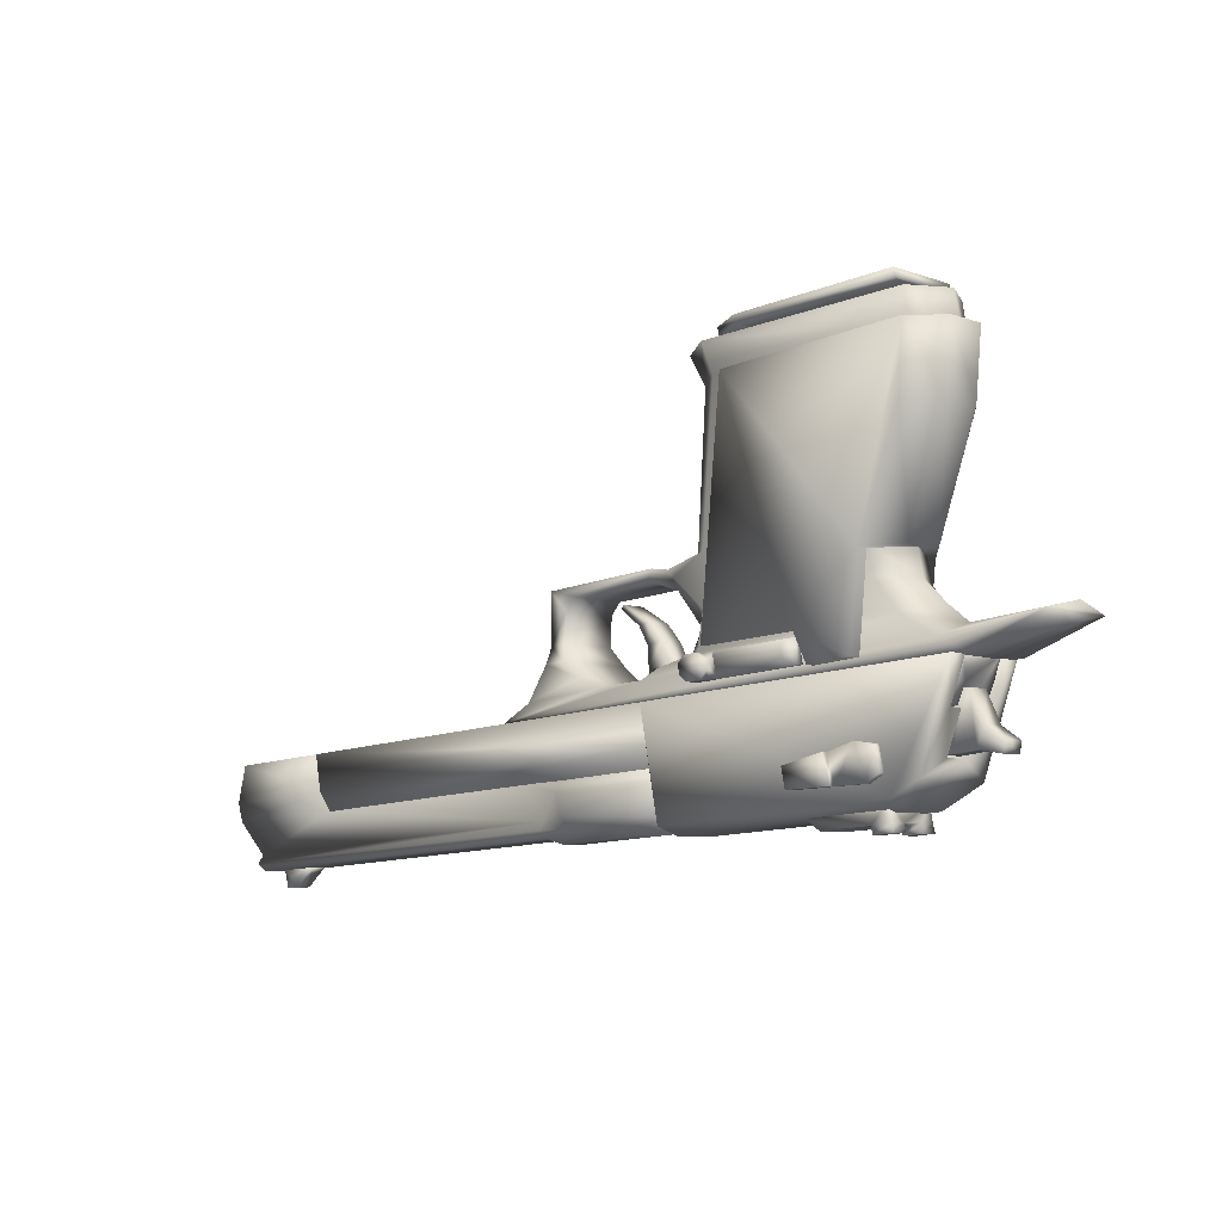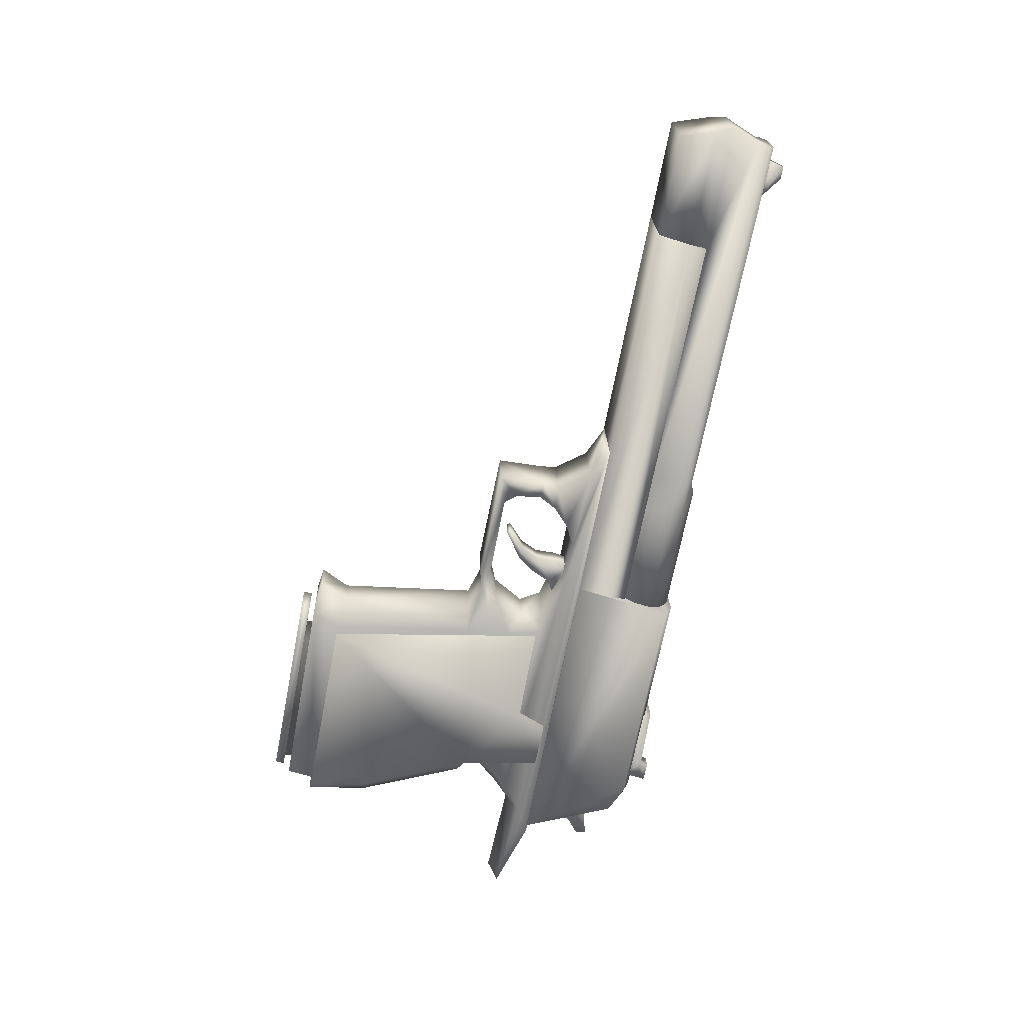
<metadata>
{"format":"obj","ext":"obj","renderer":"f3d","projection":"perspective","resolution":1024,"background":"white","views":[{"elev":-3.5,"azim":-139.2,"up":"+Z"},{"elev":-70.9,"azim":85.1,"up":"+Y"}]}
</metadata>
<code>
v 0.2264 0.1495 0.1614
v 0.2633 0.1495 0.1307
v 0.2174 0.1512 0.1342
v 0.2264 0.1439 0.1608
v 0.2174 0.1456 0.1342
v 0.1998 0.1445 0.1698
v 0.1871 0.1461 0.1364
v 0.1803 0.145 0.1672
v 0.174 0.1461 0.1448
v 0.1797 0.1366 0.1673
v 0.1734 0.1377 0.1443
v 0.1993 0.1355 0.1699
v 0.187 0.1377 0.1358
v 0.2258 0.1349 0.1609
v 0.2167 0.1366 0.1338
v 0.2673 0.1344 0.1494
v 0.2626 0.1355 0.1302
v 0.9713 0.1147 0.1102
v 0.975 0.1063 0.09054
v 0.8475 0.1187 0.1236
v 0.963 0.1136 0.148
v 0.8559 0.1164 0.1593
v 0.9587 0.025 0.1446
v 0.8515 0.02837 0.1559
v 0.9669 0.02668 0.1068
v 0.8431 0.03061 0.1202
v 0.839 0.0407 0.1015
v 0.8428 0.1102 0.1044
v 0.5738 0.1181 0.1322
v 0.5651 0.1052 0.09935
v 0.534 0.1226 0.1259
v 0.5292 0.1237 0.1056
v 0.4163 0.126 0.1385
v 0.4115 0.1271 0.1182
v 0.5596 0.06482 0.08253
v 0.9523 0.0536 0.04083
v 0.9538 0.04687 0.048
v 0.561 0.05809 0.08913
v 0.956 0.0536 0.0562
v 0.5632 0.06482 0.09734
v 0.5701 0.04856 0.1298
v 0.5302 0.048 0.123
v 0.5339 0.05473 0.1384
v 0.4161 0.05809 0.1504
v 0.5264 0.07155 0.1506
v 0.4198 0.07491 0.1618
v 0.5276 0.09567 0.1516
v 0.4211 0.09847 0.1628
v 0.537 0.1131 0.1402
v 0.4193 0.1164 0.1528
v 0.08488 0.1097 0.1595
v 0.08406 0.1091 0.1709
v 0.1025 0.108 0.1827
v 0.1096 0.1086 0.1631
v 0.1174 0.1058 0.2113
v 0.1318 0.108 0.1597
v 0.1526 0.1052 0.2074
v 0.1413 0.1074 0.1586
v 0.1519 0.08221 0.207
v 0.14 0.08501 0.1576
v 0.1162 0.08333 0.2103
v 0.1306 0.08557 0.1588
v 0.1013 0.08557 0.1817
v 0.1084 0.08613 0.1621
v 0.08281 0.08669 0.1699
v 0.0837 0.08725 0.159
v 0.4026 0.06987 0.08823
v 0.4045 0.1119 0.08969
v 0.4079 0.1349 0.09886
v 0.403 0.04687 0.09553
v 0.424 0.131 0.1681
v 0.4196 0.04295 0.1647
v 0.4193 0.1226 0.1489
v 0.4156 0.05304 0.1459
v 0.4178 0.1074 0.1457
v 0.4159 0.06818 0.1442
v 0.4284 0.1052 0.1895
v 0.426 0.06538 0.1882
v 0.2622 0.122 0.1133
v 0.2591 0.06762 0.1109
v 0.2579 0.1097 0.0969
v 0.26 0.1226 0.1051
v 0.1976 0.1248 0.1034
v 0.2013 0.1237 0.1193
v 0.1983 0.06931 0.1174
v 0.2575 0.06762 0.1032
v 0.1946 0.06987 0.1015
v 0.256 0.08164 0.09545
v 0.2059 0.1175 0.2267
v 0.1116 0.1203 0.2369
v 0.1245 0.1215 0.1957
v 0.1965 0.1192 0.1883
v 0.1958 0.1052 0.1873
v 0.1946 0.08108 0.1869
v 0.186 0.08333 0.1501
v 0.1352 0.08501 0.1554
v 0.1873 0.1074 0.151
v 0.1365 0.1086 0.1563
v 0.1239 0.1074 0.1952
v 0.8414 0.03061 0.1204
v 0.4281 0.0407 0.2003
v 0.8499 0.02837 0.1561
v 0.4325 0.1288 0.2037
v 0.8548 0.1164 0.1594
v 0.8463 0.1187 0.1238
v 0.841 0.1102 0.1041
v 0.1636 0.0536 0.1207
v 0.1627 0.07716 0.1134
v 0.1079 0.05024 0.234
v 0.2028 0.06482 0.2248
v 0.1128 0.1383 0.2373
v 0.1091 0.06762 0.235
v 0.122 0.06875 0.1938
v 0.1374 0.0536 0.1364
v 0.1418 0.1417 0.1398
v 0.9543 0.09454 0.04285
v 0.9578 0.09342 0.05766
v 0.9712 0.03678 0.08762
v 0.5615 0.1058 0.08399
v 0.5636 0.1125 0.09163
v 0.9563 0.1013 0.04994
v 0.4077 0.05192 0.1153
v 0.5228 0.05809 0.09058
v 0.5254 0.04912 0.1027
v 0.5477 0.07491 0.07781
v 0.4033 0.0794 0.09324
v 0.405 0.06146 0.1026
v 0.1939 0.06706 0.1858
v 0.1226 0.08333 0.1943
v 0.1808 0.1243 0.1219
v 0.1771 0.1254 0.106
v 0.1764 0.1091 0.1049
v 0.1782 0.06987 0.1194
v 0.1752 0.08669 0.1045
v 0.1745 0.07099 0.1035
v 0.1736 0.08725 0.09625
v 0.1724 0.07099 0.09583
v 0.4081 0.1187 0.1051
v 0.4126 0.0508 0.1356
v 0.1952 0.08613 0.102
v 0.1965 0.1086 0.103
v 0.2673 0.1428 0.1494
v 0.8373 0.04126 0.1017
v 0.8377 0.05529 0.09997
v 0.8483 0.05304 0.1439
v 0.8502 0.09286 0.1453
v 0.8396 0.0951 0.1014
v 0.5258 0.1153 0.09245
v 0.549 0.09791 0.07878
v 0.9368 0.08277 0.04336
v 0.9178 0.08389 0.0271
v 0.8961 0.08389 0.04737
v 0.9361 0.0665 0.04231
v 0.8949 0.06762 0.04696
v 0.93 0.06762 0.025
v 0.9172 0.06762 0.02662
v 0.168 0.1417 0.1241
v 0.1652 0.1187 0.1148
v 0.1955 0.1254 0.09573
v 0.1754 0.126 0.09771
v 0.193 0.07043 0.09323
v 0.2633 0.1439 0.1307
v 0.268 0.1484 0.1499
v 0.4045 0.1024 0.09421
v 0.642 0.1035 0.171
v 0.6301 0.1063 0.1211
v 0.6276 0.05697 0.1192
v 0.6395 0.05416 0.1691
v 0.9127 0.04912 0.08937
v 0.9246 0.04631 0.1393
v 0.9152 0.09791 0.09131
v 0.9271 0.0951 0.1412
v 0.1937 0.08669 0.09427
v 0.1949 0.1091 0.09525
v 0.1743 0.1097 0.09729
v 0.9306 0.08389 0.02549
v 0.3684 0.04519 0.2424
v 0.3933 0.06482 0.2426
v 0.3826 0.0637 0.2654
v 0.3634 0.04351 0.2786
v 0.4018 0.05136 0.2964
v 0.398 0.04126 0.3065
v 0.4143 0.0508 0.3151
v 0.365 0.04126 0.3276
v 0.3901 0.06033 0.3289
v 0.3869 0.0536 0.474
v 0.392 0.09903 0.3304
v 0.3888 0.0923 0.4755
v 0.3693 0.1209 0.3304
v 0.364 0.1136 0.4809
v 0.1636 0.1226 0.4384
v 0.1611 0.1198 0.5031
v 0.1422 0.08333 0.4388
v 0.1391 0.07996 0.5037
v 0.1593 0.04295 0.435
v 0.1568 0.04014 0.5003
v 0.3603 0.03397 0.478
v 0.3737 0.03229 0.5085
v 0.4058 0.05192 0.5028
v 0.4077 0.09006 0.5042
v 0.3781 0.1119 0.5113
v 0.1117 0.06762 0.2375
v 0.1184 0.06875 0.2146
v 0.1987 0.06594 0.2061
v 0.2037 0.06482 0.2275
v 0.1994 0.07996 0.2066
v 0.2006 0.1041 0.2076
v 0.1203 0.1063 0.216
v 0.1275 0.1069 0.197
v 0.1281 0.1215 0.1975
v 0.1966 0.1052 0.1894
v 0.1973 0.1192 0.1905
v 0.2013 0.1187 0.2081
v 0.1215 0.1209 0.2165
v 0.1142 0.1198 0.2394
v 0.119 0.08221 0.2151
v 0.1263 0.08333 0.1961
v 0.1256 0.06931 0.1956
v 0.1955 0.08108 0.189
v 0.1942 0.06706 0.188
v 0.3977 0.07211 0.2285
v 0.4236 0.09567 0.2365
v 0.399 0.09679 0.2294
v 0.4455 0.09567 0.2128
v 0.451 0.09454 0.2336
v 0.4498 0.06987 0.2332
v 0.4529 0.09342 0.2537
v 0.4517 0.06931 0.2528
v 0.4637 0.0923 0.2716
v 0.4624 0.06762 0.2706
v 0.4849 0.09118 0.2876
v 0.4836 0.0665 0.2866
v 0.4831 0.09062 0.2912
v 0.4818 0.06594 0.2902
v 0.4522 0.09286 0.2747
v 0.4509 0.06818 0.2738
v 0.4371 0.09398 0.2585
v 0.4359 0.06931 0.2576
v 0.4224 0.07099 0.2355
v 0.4442 0.07099 0.2119
v 0.3729 0.1389 0.2197
v 0.3723 0.1254 0.2193
v 0.3572 0.126 0.2206
v 0.3572 0.1327 0.2212
v 0.3438 0.1265 0.2223
v 0.3444 0.1332 0.2222
v 0.2596 0.1288 0.2312
v 0.2601 0.1355 0.2312
v 0.2647 0.1276 0.2538
v 0.2652 0.1344 0.2537
v 0.3495 0.1248 0.2447
v 0.3495 0.1321 0.2453
v 0.3623 0.1248 0.2437
v 0.3629 0.1316 0.2436
v 0.3768 0.1243 0.2419
v 0.3774 0.1377 0.2423
v 0.3833 0.1377 0.2348
v 0.363 0.1377 0.2442
v 0.3543 0.1383 0.2379
v 0.3537 0.1321 0.238
v 0.352 0.1327 0.2286
v 0.1705 0.1074 0.3267
v 0.1367 0.1035 0.4395
v 0.1625 0.1344 0.438
v 0.1988 0.1389 0.3231
v 0.1601 0.1316 0.5044
v 0.3542 0.117 0.4838
v 0.1545 0.02837 0.5006
v 0.3499 0.03117 0.4804
v 0.1933 0.0351 0.3193
v 0.26 0.03902 0.2572
v 0.1987 0.03958 0.2327
v 0.2443 0.0407 0.2269
v 0.2037 0.1433 0.2366
v 0.2494 0.1389 0.2308
v 0.2649 0.1366 0.26
v 0.3622 0.04183 0.2471
v 0.3665 0.1282 0.2499
v 0.1936 0.04743 0.3221
v 0.176 0.08725 0.326
v 0.1974 0.1271 0.3256
v 0.3677 0.1231 0.2815
v 0.4017 0.1203 0.3094
v 0.4049 0.1102 0.2988
v 0.4175 0.1091 0.3176
v 0.4396 0.1086 0.3091
v 0.4358 0.1086 0.3198
v 0.5277 0.1063 0.2997
v 0.5573 0.1046 0.3056
v 0.5367 0.1063 0.2861
v 0.5533 0.1074 0.2563
v 0.5372 0.108 0.2583
v 0.5288 0.1198 0.2413
v 0.4136 0.04407 0.2287
v 0.4317 0.04407 0.2197
v 0.1623 0.0508 0.2667
v 0.1259 0.05248 0.247
v 0.1463 0.09062 0.2783
v 0.125 0.0923 0.2624
v 0.1661 0.1304 0.2696
v 0.1297 0.1327 0.2505
v 0.4354 0.1237 0.2226
v 0.6021 0.1198 0.1857
v 0.4845 0.122 0.2175
v 0.57 0.1198 0.205
v 0.5088 0.1209 0.2263
v 0.55 0.1187 0.2392
v 0.3437 0.1102 0.5304
v 0.3415 0.1108 0.5216
v 0.1763 0.1159 0.5385
v 0.1786 0.1153 0.5478
v 0.1725 0.03958 0.5356
v 0.1748 0.03902 0.5449
v 0.3377 0.03453 0.5187
v 0.3394 0.03397 0.5275
v 0.374 0.05304 0.5152
v 0.3758 0.05248 0.5246
v 0.3759 0.09006 0.5167
v 0.3777 0.0895 0.5261
v 0.1876 0.04856 0.2969
v 0.1699 0.08894 0.3002
v 0.1914 0.1282 0.2998
v 0.3727 0.1248 0.2452
v 0.4174 0.1237 0.2322
v 0.3389 0.1433 0.2286
v 0.2687 0.145 0.2363
v 0.3422 0.1422 0.2411
v 0.2714 0.1445 0.2484
v 0.352 0.1389 0.2286
v 0.3578 0.1394 0.2211
v 0.381 0.1383 0.2255
v 0.3803 0.1248 0.225
v 0.3826 0.1243 0.2343
v 0.5977 0.04014 0.1823
v 0.4807 0.04239 0.214
v 0.5662 0.04014 0.2021
v 0.5051 0.04126 0.224
v 0.5463 0.03958 0.2363
v 0.5245 0.04014 0.2385
v 0.5508 0.04912 0.2544
v 0.534 0.04912 0.2559
v 0.5337 0.048 0.2842
v 0.1033 0.1344 0.238
v 0.09889 0.05416 0.2346
v 0.02645 0.05529 0.2652
v 0.025 0.0951 0.2761
v 0.03083 0.1355 0.2686
v 0.3957 0.103 0.244
v 0.3345 0.04912 0.5197
v 0.1771 0.05304 0.5362
v 0.1796 0.1013 0.5376
v 0.3369 0.09679 0.5211
v 0.5251 0.04743 0.2972
v 0.5548 0.04631 0.3036
v 0.4333 0.04968 0.3178
v 0.1675 0.1181 0.5317
v 0.1455 0.07828 0.5322
v 0.1632 0.03846 0.5289
v 0.3851 0.1024 0.2668
v 0.4364 0.05024 0.3067
v 0.1338 0.1002 0.506
v 0.1319 0.06033 0.5046
v 0.1575 0.03173 0.4346
v 0.1348 0.0637 0.4381
v 0.1686 0.06762 0.3258
v 0.1904 0.0665 0.2518
v 0.3472 0.06202 0.2354
v 0.3497 0.1097 0.2374
v 0.1923 0.1142 0.2539
v 0.2062 0.117 0.2295
f 1 2 3
f 1 3 4
f 4 3 5
f 4 5 6
f 6 5 7
f 6 7 8
f 8 7 9
f 8 9 10
f 10 9 11
f 10 11 12
f 12 11 13
f 12 13 14
f 14 13 15
f 14 15 16
f 16 15 17
f 18 19 20
f 18 20 21
f 21 20 22
f 21 22 23
f 23 22 24
f 23 24 25
f 25 24 26
f 25 26 27
f 27 26 28
f 27 28 29
f 29 28 30
f 29 30 31
f 31 30 32
f 31 32 33
f 33 32 34
f 35 36 37
f 35 37 38
f 38 37 39
f 38 39 40
f 40 39 41
f 40 41 42
f 42 41 43
f 42 43 44
f 44 43 45
f 44 45 46
f 46 45 47
f 46 47 48
f 48 47 49
f 48 49 50
f 50 49 33
f 51 52 53
f 51 53 54
f 54 53 55
f 54 55 56
f 56 55 57
f 56 57 58
f 58 57 59
f 58 59 60
f 60 59 61
f 60 61 62
f 62 61 63
f 62 63 64
f 64 63 65
f 64 65 66
f 67 68 69
f 67 69 70
f 70 69 71
f 70 71 72
f 72 71 73
f 72 73 74
f 74 73 75
f 74 75 76
f 76 75 77
f 76 77 78
f 79 80 81
f 79 81 82
f 82 81 83
f 82 83 79
f 79 83 84
f 79 84 80
f 80 84 85
f 80 85 86
f 86 85 87
f 86 87 88
f 89 90 91
f 89 91 92
f 92 91 93
f 92 93 94
f 94 93 95
f 94 95 96
f 96 95 97
f 96 97 98
f 98 97 99
f 72 74 100
f 72 100 101
f 101 100 102
f 101 102 103
f 103 102 104
f 103 104 71
f 71 104 105
f 71 105 106
f 107 108 70
f 107 70 109
f 109 70 101
f 109 101 110
f 110 101 103
f 110 103 89
f 89 103 111
f 89 111 90
f 109 112 113
f 109 113 114
f 114 113 96
f 114 96 115
f 115 96 98
f 115 98 91
f 91 98 99
f 36 116 117
f 36 117 39
f 39 117 19
f 39 19 118
f 118 19 18
f 118 18 25
f 25 18 23
f 116 119 120
f 116 120 121
f 121 120 30
f 121 30 117
f 117 30 28
f 117 28 19
f 19 28 20
f 122 123 124
f 124 123 38
f 38 123 35
f 35 123 125
f 125 123 126
f 126 123 127
f 127 123 122
f 112 128 113
f 113 128 129
f 129 128 94
f 94 128 92
f 92 128 110
f 110 128 112
f 130 131 132
f 130 132 133
f 133 132 134
f 133 134 135
f 135 134 136
f 135 136 137
f 39 118 27
f 39 27 41
f 41 27 29
f 41 29 43
f 43 29 49
f 43 49 47
f 34 138 122
f 34 122 33
f 33 122 139
f 33 139 50
f 50 139 44
f 50 44 46
f 87 140 88
f 88 140 81
f 81 140 141
f 141 140 132
f 132 140 134
f 6 10 12
f 6 12 4
f 4 12 14
f 4 14 142
f 142 14 16
f 143 74 76
f 143 76 144
f 144 76 78
f 144 78 145
f 145 78 146
f 73 106 147
f 73 147 75
f 75 147 146
f 75 146 77
f 77 146 78
f 32 148 138
f 138 148 149
f 149 148 119
f 119 148 120
f 120 148 32
f 150 151 152
f 150 152 153
f 153 152 154
f 153 154 155
f 155 154 156
f 103 71 69
f 103 69 157
f 157 69 68
f 157 68 158
f 115 157 158
f 115 158 114
f 114 158 108
f 114 108 107
f 130 84 83
f 130 83 131
f 131 83 159
f 131 159 160
f 161 87 137
f 137 87 135
f 135 87 133
f 133 87 85
f 15 5 17
f 17 5 162
f 162 5 2
f 2 5 3
f 40 42 124
f 124 42 122
f 122 42 139
f 139 42 44
f 97 95 93
f 97 93 99
f 99 93 91
f 142 17 162
f 142 162 163
f 163 162 2
f 13 9 7
f 13 7 15
f 15 7 5
f 20 28 26
f 20 26 22
f 22 26 24
f 164 126 127
f 164 127 138
f 138 127 122
f 165 166 167
f 165 167 168
f 168 167 169
f 168 169 170
f 170 169 171
f 170 171 172
f 171 169 167
f 171 167 166
f 170 172 165
f 170 165 168
f 52 51 66
f 52 66 65
f 58 60 62
f 58 62 56
f 59 57 55
f 59 55 61
f 56 62 64
f 56 64 54
f 61 55 53
f 61 53 63
f 54 64 66
f 54 66 51
f 63 53 52
f 63 52 65
f 68 67 108
f 68 108 158
f 91 90 111
f 91 111 115
f 173 161 137
f 173 137 136
f 160 159 174
f 160 174 175
f 140 87 161
f 140 161 173
f 134 140 173
f 134 173 136
f 83 141 174
f 83 174 159
f 132 131 160
f 132 160 175
f 141 132 175
f 141 175 174
f 80 86 88
f 80 88 81
f 116 36 35
f 116 35 119
f 31 33 49
f 31 49 29
f 125 126 164
f 125 164 149
f 149 119 35
f 149 35 125
f 152 151 156
f 152 156 154
f 153 155 176
f 153 176 150
f 176 155 156
f 176 156 151
f 72 101 70
f 103 157 111
f 100 74 143
f 71 106 73
f 70 108 67
f 157 115 111
f 107 109 114
f 89 92 110
f 129 94 96
f 96 113 129
f 112 109 110
f 83 81 141
f 16 17 142
f 11 9 13
f 8 10 6
f 1 163 2
f 25 27 118
f 39 37 36
f 116 121 117
f 32 138 34
f 40 124 38
f 32 30 120
f 43 47 45
f 50 46 48
f 138 149 164
f 21 23 18
f 150 176 151
f 177 178 179
f 177 179 180
f 180 179 181
f 180 181 182
f 182 181 183
f 182 183 184
f 184 183 185
f 184 185 186
f 186 185 187
f 186 187 188
f 188 187 189
f 188 189 190
f 190 189 191
f 190 191 192
f 192 191 193
f 192 193 194
f 194 193 195
f 194 195 196
f 196 195 197
f 196 197 198
f 198 197 186
f 198 186 199
f 199 186 188
f 199 188 200
f 200 188 201
f 202 203 204
f 202 204 205
f 205 204 206
f 205 206 207
f 207 206 208
f 207 208 209
f 209 208 210
f 209 210 211
f 211 210 212
f 211 212 213
f 213 212 214
f 213 214 215
f 215 214 208
f 215 208 202
f 202 208 216
f 202 216 203
f 203 216 217
f 203 217 218
f 218 217 219
f 218 219 220
f 220 219 206
f 220 206 204
f 221 222 223
f 221 223 224
f 224 223 225
f 224 225 226
f 226 225 227
f 226 227 228
f 228 227 229
f 228 229 230
f 230 229 231
f 230 231 232
f 232 231 233
f 232 233 234
f 234 233 235
f 234 235 236
f 236 235 237
f 236 237 238
f 238 237 222
f 238 222 239
f 239 222 221
f 239 221 240
f 240 221 224
f 240 224 226
f 241 242 243
f 241 243 244
f 244 243 245
f 244 245 246
f 246 245 247
f 246 247 248
f 248 247 249
f 248 249 250
f 250 249 251
f 250 251 252
f 252 251 253
f 252 253 254
f 254 253 255
f 254 255 256
f 256 255 257
f 256 257 258
f 258 257 259
f 258 259 260
f 260 259 261
f 260 261 246
f 246 261 244
f 262 263 264
f 262 264 265
f 265 264 266
f 265 266 267
f 267 266 268
f 267 268 269
f 269 268 270
f 269 270 271
f 271 270 272
f 271 272 273
f 273 272 274
f 273 274 275
f 275 274 276
f 275 276 271
f 271 276 277
f 271 277 269
f 269 277 278
f 269 278 267
f 267 278 276
f 267 276 265
f 265 276 274
f 184 197 195
f 184 195 279
f 279 195 193
f 279 193 280
f 280 193 191
f 280 191 281
f 281 191 189
f 281 189 282
f 282 189 283
f 282 283 284
f 284 283 285
f 284 285 286
f 286 285 287
f 286 287 288
f 288 287 289
f 288 289 290
f 290 289 291
f 290 291 292
f 292 291 293
f 294 178 177
f 294 177 295
f 295 177 296
f 295 296 297
f 297 296 298
f 297 298 299
f 299 298 300
f 299 300 301
f 301 300 302
f 301 302 303
f 303 302 304
f 303 304 305
f 305 304 306
f 305 306 307
f 307 306 293
f 307 293 291
f 308 309 310
f 308 310 311
f 311 310 312
f 311 312 313
f 313 312 314
f 313 314 315
f 315 314 316
f 315 316 317
f 317 316 318
f 317 318 319
f 319 318 309
f 319 309 308
f 180 184 279
f 180 279 320
f 320 279 280
f 320 280 321
f 321 280 281
f 321 281 322
f 322 281 282
f 322 282 300
f 300 282 323
f 300 323 302
f 302 323 324
f 254 258 260
f 254 260 252
f 252 260 246
f 252 246 325
f 325 246 326
f 325 326 327
f 327 326 328
f 327 328 250
f 250 328 248
f 261 259 329
f 261 329 244
f 244 329 330
f 244 330 241
f 241 330 331
f 241 331 332
f 332 331 257
f 332 257 333
f 333 257 255
f 295 297 334
f 295 334 335
f 335 334 336
f 335 336 337
f 337 336 338
f 337 338 339
f 339 338 340
f 339 340 341
f 341 340 342
f 343 303 334
f 343 334 344
f 344 334 297
f 344 297 345
f 345 297 299
f 345 299 346
f 346 299 301
f 346 301 347
f 347 301 343
f 348 179 178
f 348 178 324
f 324 178 294
f 324 294 302
f 302 294 295
f 302 295 304
f 304 295 335
f 304 335 306
f 306 335 337
f 349 309 314
f 349 314 350
f 350 314 312
f 350 312 351
f 351 312 310
f 351 310 352
f 352 310 309
f 352 309 349
f 353 342 354
f 353 354 355
f 355 354 287
f 355 287 183
f 183 287 285
f 183 285 185
f 185 285 187
f 201 190 192
f 201 192 356
f 356 192 194
f 356 194 357
f 357 194 196
f 357 196 358
f 358 196 198
f 181 359 284
f 181 284 360
f 360 284 286
f 360 286 353
f 353 286 288
f 353 288 342
f 342 288 290
f 266 263 361
f 266 361 268
f 268 361 362
f 268 362 363
f 363 362 364
f 363 364 270
f 270 364 365
f 233 231 229
f 233 229 235
f 235 229 227
f 235 227 237
f 237 227 225
f 237 225 222
f 222 225 223
f 232 234 236
f 232 236 230
f 230 236 238
f 230 238 228
f 228 238 239
f 228 239 226
f 226 239 240
f 349 366 367
f 349 367 352
f 352 367 368
f 352 368 351
f 351 368 369
f 342 340 354
f 354 340 289
f 289 340 291
f 291 340 307
f 307 340 338
f 293 306 339
f 293 339 292
f 292 339 341
f 292 341 290
f 290 341 342
f 322 300 298
f 322 298 321
f 321 298 296
f 321 296 320
f 320 296 180
f 311 313 315
f 311 315 308
f 308 315 317
f 308 317 319
f 205 207 370
f 370 207 213
f 213 207 211
f 211 207 209
f 348 324 323
f 348 323 359
f 359 323 282
f 359 282 284
f 338 336 307
f 307 336 305
f 305 336 303
f 303 336 334
f 198 199 201
f 198 201 358
f 358 201 356
f 358 356 357
f 259 257 331
f 259 331 329
f 329 331 330
f 219 217 216
f 219 216 206
f 206 216 208
f 183 181 360
f 183 360 355
f 355 360 353
f 343 344 345
f 343 345 347
f 347 345 346
f 364 361 263
f 364 263 365
f 365 263 262
f 368 367 366
f 368 366 369
f 314 309 318
f 314 318 316
f 350 351 369
f 350 369 366
f 326 246 248
f 326 248 328
f 252 325 327
f 252 327 250
f 204 203 218
f 204 218 220
f 214 212 210
f 214 210 208
f 189 187 285
f 189 285 283
f 265 274 272
f 265 272 270
f 265 270 365
f 265 365 262
f 350 366 349
f 241 332 242
f 254 256 258
f 370 213 215
f 296 177 180
f 184 180 182
f 184 186 197
f 303 343 301
f 188 190 201
f 200 201 199
f 179 348 359
f 181 179 359
f 354 289 287
f 337 339 306
f 268 363 270
f 278 277 276
f 361 364 362
f 275 271 273
f 264 263 266
f 4 142 163
f 1 4 163
f 85 84 130
f 85 130 133
f 146 147 106
f 146 106 105
f 143 144 145
f 100 143 145
f 102 100 145
f 102 145 146
f 146 105 104
f 102 146 104
f 171 166 165
f 171 165 172
f 205 370 215
f 202 205 215
f 242 332 333
f 243 242 333
f 243 333 255
f 255 253 251
f 247 245 243
f 243 255 251
f 243 251 249
f 243 249 247

</code>
